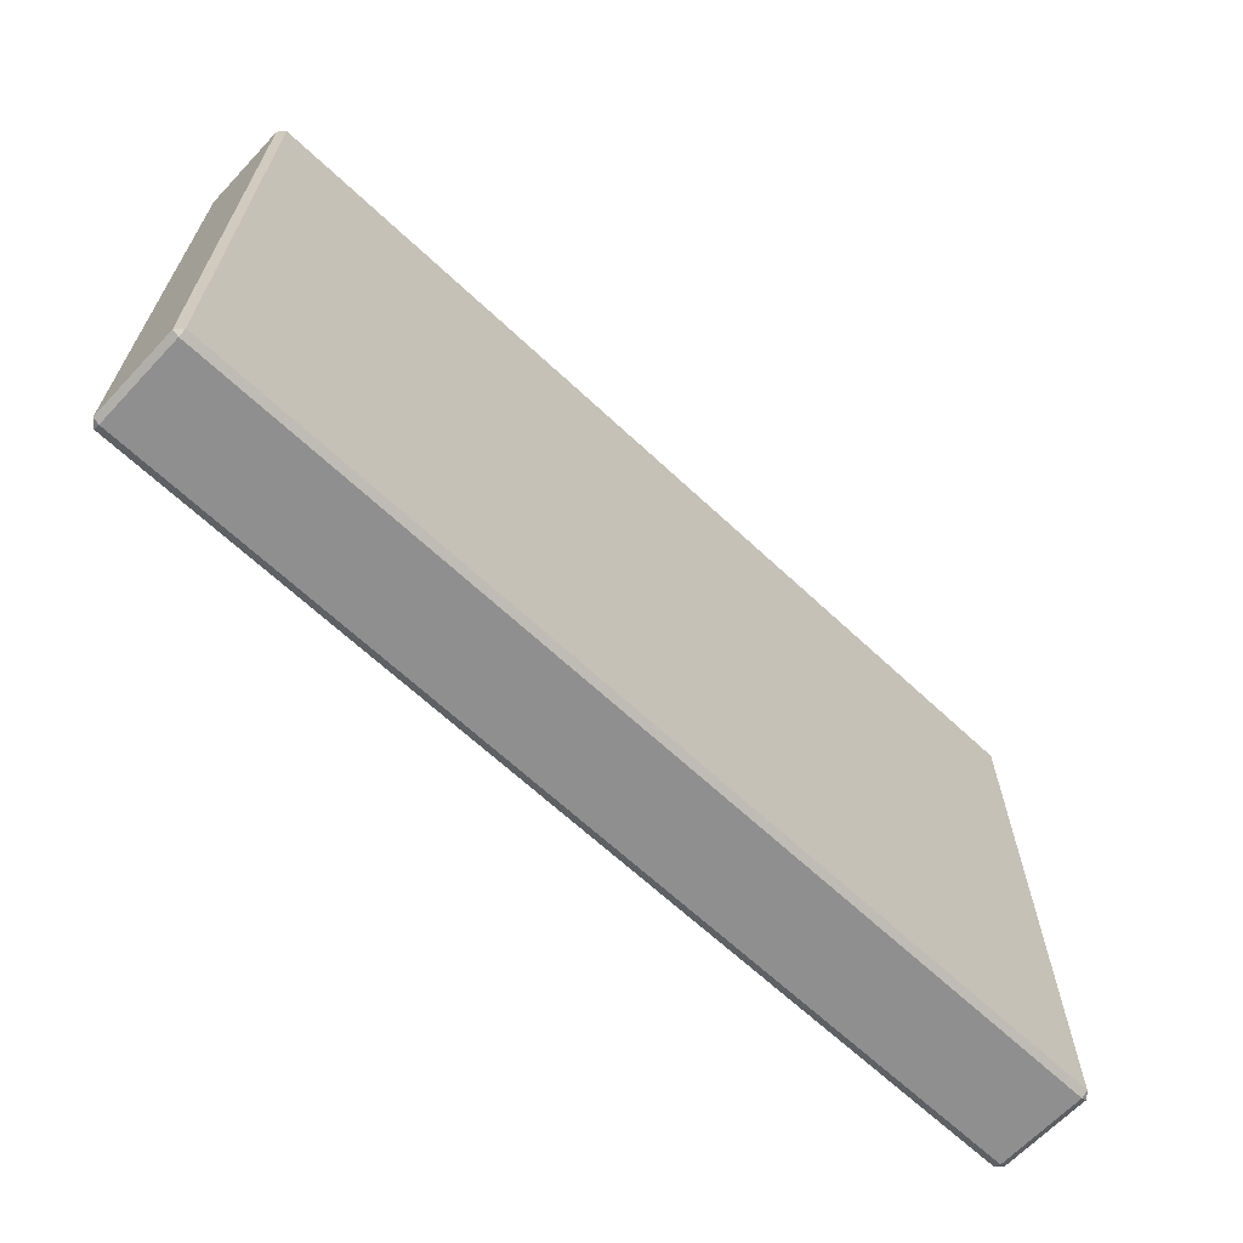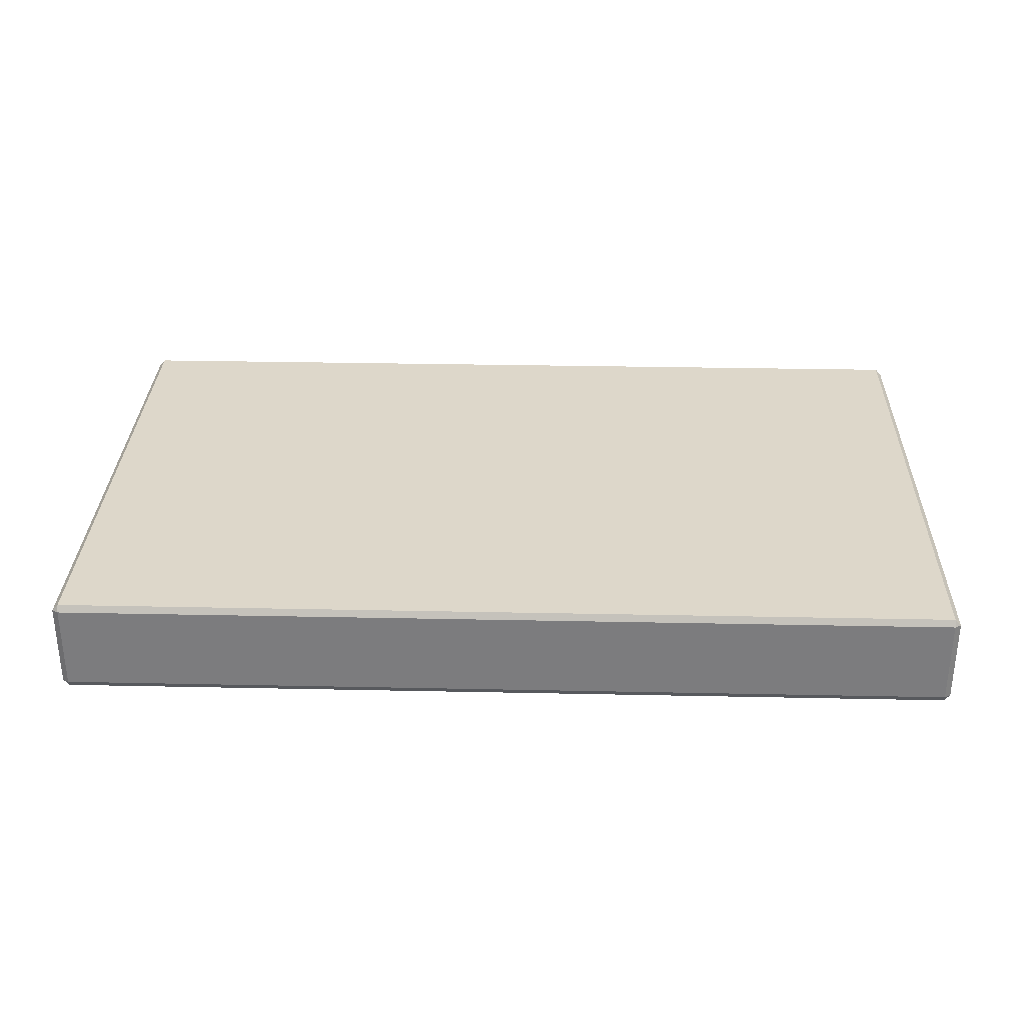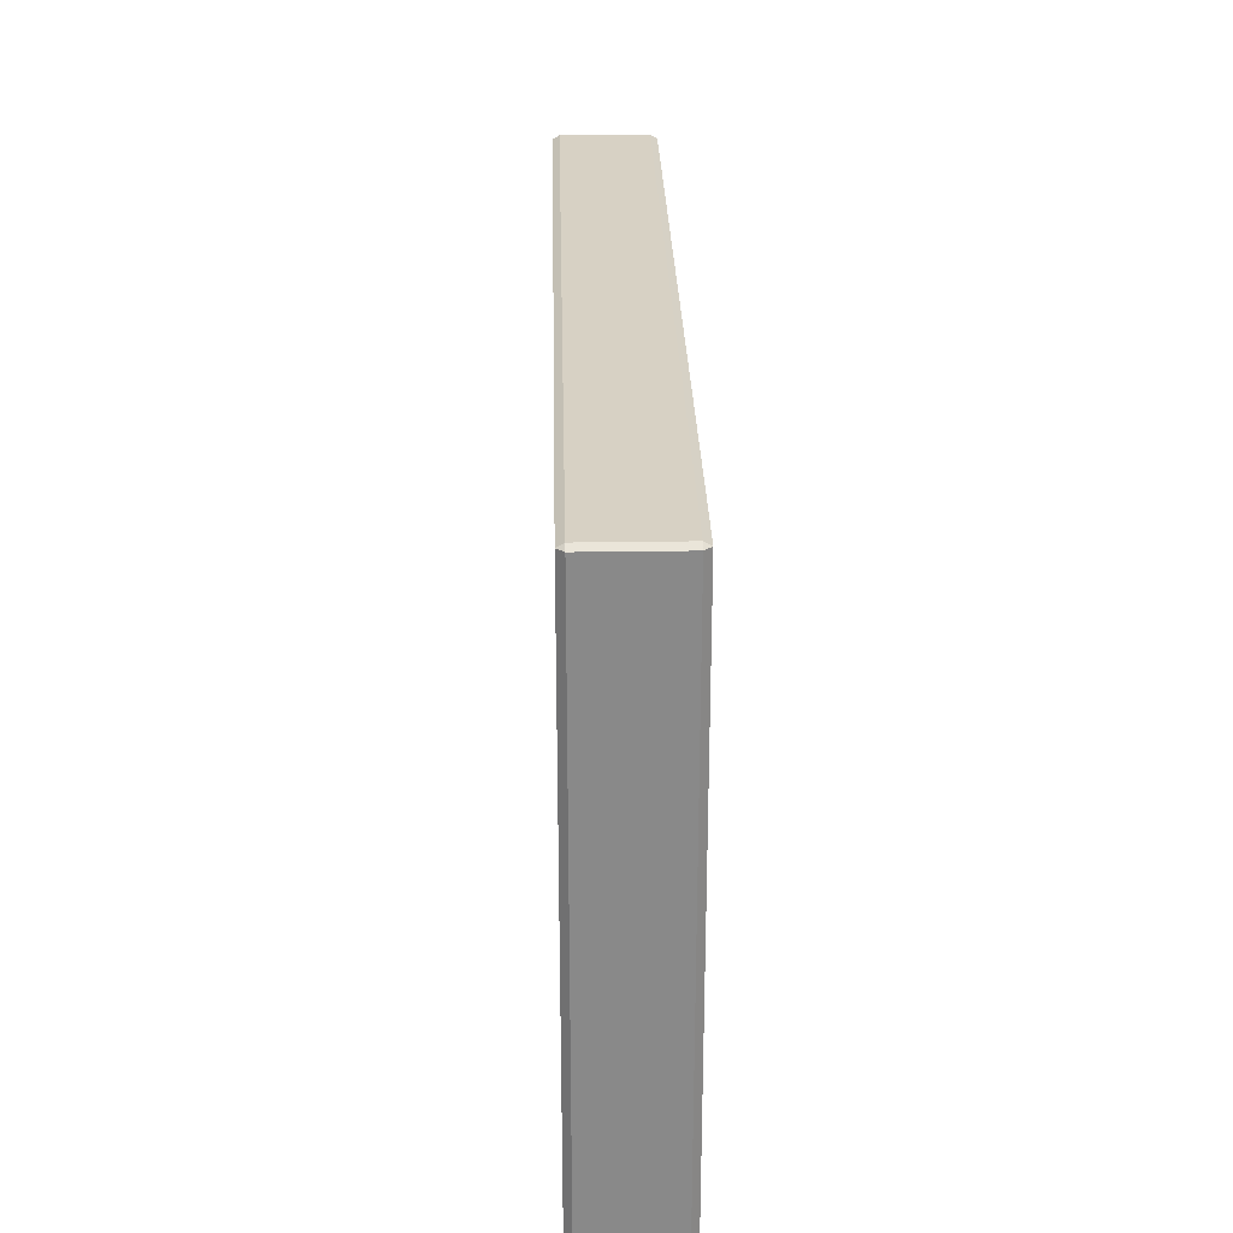
<metadata>
{"format":"obj","ext":"obj","renderer":"f3d","projection":"perspective","resolution":1024,"background":"white","views":[{"elev":-65.4,"azim":-43.3,"up":"+Z"},{"elev":30.9,"azim":1.7,"up":"+Y"},{"elev":27.1,"azim":88.6,"up":"+Z"}]}
</metadata>
<code>
g default
v -9.686 -0.4402 7.505
v -7.265 -0.4402 7.505
v -4.843 -0.4402 7.505
v -2.422 -0.4402 7.505
v 0 -0.4402 7.505
v 2.422 -0.4402 7.505
v 4.843 -0.4402 7.505
v 7.265 -0.4402 7.505
v 9.686 -0.4402 7.505
v -9.686 0.4402 7.505
v -7.265 0.4402 7.505
v -4.843 0.4402 7.505
v -2.422 0.4402 7.505
v 0 0.4402 7.505
v 2.422 0.4402 7.505
v 4.843 0.4402 7.505
v 7.265 0.4402 7.505
v 9.686 0.4402 7.505
v -9.686 1.321 6.004
v -7.265 1.321 6.004
v -4.843 1.321 6.004
v -2.422 1.321 6.004
v 0 1.321 6.004
v 2.422 1.321 6.004
v 4.843 1.321 6.004
v 7.265 1.321 6.004
v 9.686 1.321 6.004
v -9.686 1.321 4.503
v -7.265 1.321 4.503
v -4.843 1.321 4.503
v -2.422 1.321 4.503
v 0 1.321 4.503
v 2.422 1.321 4.503
v 4.843 1.321 4.503
v 7.265 1.321 4.503
v 9.686 1.321 4.503
v -9.686 1.321 3.002
v -7.265 1.321 3.002
v -4.843 1.321 3.002
v -2.422 1.321 3.002
v 0 1.321 3.002
v 2.422 1.321 3.002
v 4.843 1.321 3.002
v 7.265 1.321 3.002
v 9.686 1.321 3.002
v -9.686 1.321 1.501
v -7.265 1.321 1.501
v -4.843 1.321 1.501
v -2.422 1.321 1.501
v 0 1.321 1.501
v 2.422 1.321 1.501
v 4.843 1.321 1.501
v 7.265 1.321 1.501
v 9.686 1.321 1.501
v -9.686 1.321 0
v -7.265 1.321 0
v -4.843 1.321 0
v -2.422 1.321 0
v 0 1.321 0
v 2.422 1.321 0
v 4.843 1.321 0
v 7.265 1.321 0
v 9.686 1.321 0
v -9.686 1.321 -1.501
v -7.265 1.321 -1.501
v -4.843 1.321 -1.501
v -2.422 1.321 -1.501
v 0 1.321 -1.501
v 2.422 1.321 -1.501
v 4.843 1.321 -1.501
v 7.265 1.321 -1.501
v 9.686 1.321 -1.501
v -9.686 1.321 -3.002
v -7.265 1.321 -3.002
v -4.843 1.321 -3.002
v -2.422 1.321 -3.002
v 0 1.321 -3.002
v 2.422 1.321 -3.002
v 4.843 1.321 -3.002
v 7.265 1.321 -3.002
v 9.686 1.321 -3.002
v -9.686 1.321 -4.503
v -7.265 1.321 -4.503
v -4.843 1.321 -4.503
v -2.422 1.321 -4.503
v 0 1.321 -4.503
v 2.422 1.321 -4.503
v 4.843 1.321 -4.503
v 7.265 1.321 -4.503
v 9.686 1.321 -4.503
v -9.686 1.321 -6.004
v -7.265 1.321 -6.004
v -4.843 1.321 -6.004
v -2.422 1.321 -6.004
v 0 1.321 -6.004
v 2.422 1.321 -6.004
v 4.843 1.321 -6.004
v 7.265 1.321 -6.004
v 9.686 1.321 -6.004
v -9.686 0.4402 -7.505
v -7.265 0.4402 -7.505
v -4.843 0.4402 -7.505
v -2.422 0.4402 -7.505
v 0 0.4402 -7.505
v 2.422 0.4402 -7.505
v 4.843 0.4402 -7.505
v 7.265 0.4402 -7.505
v 9.686 0.4402 -7.505
v -9.686 -0.4402 -7.505
v -7.265 -0.4402 -7.505
v -4.843 -0.4402 -7.505
v -2.422 -0.4402 -7.505
v 0 -0.4402 -7.505
v 2.422 -0.4402 -7.505
v 4.843 -0.4402 -7.505
v 7.265 -0.4402 -7.505
v 9.686 -0.4402 -7.505
v -9.686 -1.321 -6.004
v -7.265 -1.321 -6.004
v -4.843 -1.321 -6.004
v -2.422 -1.321 -6.004
v 0 -1.321 -6.004
v 2.422 -1.321 -6.004
v 4.843 -1.321 -6.004
v 7.265 -1.321 -6.004
v 9.686 -1.321 -6.004
v -9.686 -1.321 -4.503
v -7.265 -1.321 -4.503
v -4.843 -1.321 -4.503
v -2.422 -1.321 -4.503
v 0 -1.321 -4.503
v 2.422 -1.321 -4.503
v 4.843 -1.321 -4.503
v 7.265 -1.321 -4.503
v 9.686 -1.321 -4.503
v -9.686 -1.321 -3.002
v -7.265 -1.321 -3.002
v -4.843 -1.321 -3.002
v -2.422 -1.321 -3.002
v 0 -1.321 -3.002
v 2.422 -1.321 -3.002
v 4.843 -1.321 -3.002
v 7.265 -1.321 -3.002
v 9.686 -1.321 -3.002
v -9.686 -1.321 -1.501
v -7.265 -1.321 -1.501
v -4.843 -1.321 -1.501
v -2.422 -1.321 -1.501
v 0 -1.321 -1.501
v 2.422 -1.321 -1.501
v 4.843 -1.321 -1.501
v 7.265 -1.321 -1.501
v 9.686 -1.321 -1.501
v -9.686 -1.321 0
v -7.265 -1.321 0
v -4.843 -1.321 0
v -2.422 -1.321 0
v 0 -1.321 0
v 2.422 -1.321 0
v 4.843 -1.321 0
v 7.265 -1.321 0
v 9.686 -1.321 0
v -9.686 -1.321 1.501
v -7.265 -1.321 1.501
v -4.843 -1.321 1.501
v -2.422 -1.321 1.501
v 0 -1.321 1.501
v 2.422 -1.321 1.501
v 4.843 -1.321 1.501
v 7.265 -1.321 1.501
v 9.686 -1.321 1.501
v -9.686 -1.321 3.002
v -7.265 -1.321 3.002
v -4.843 -1.321 3.002
v -2.422 -1.321 3.002
v 0 -1.321 3.002
v 2.422 -1.321 3.002
v 4.843 -1.321 3.002
v 7.265 -1.321 3.002
v 9.686 -1.321 3.002
v -9.686 -1.321 4.503
v -7.265 -1.321 4.503
v -4.843 -1.321 4.503
v -2.422 -1.321 4.503
v 0 -1.321 4.503
v 2.422 -1.321 4.503
v 4.843 -1.321 4.503
v 7.265 -1.321 4.503
v 9.686 -1.321 4.503
v -9.686 -1.321 6.004
v -7.265 -1.321 6.004
v -4.843 -1.321 6.004
v -2.422 -1.321 6.004
v 0 -1.321 6.004
v 2.422 -1.321 6.004
v 4.843 -1.321 6.004
v 7.265 -1.321 6.004
v 9.686 -1.321 6.004
v 12.11 -0.4402 -6.004
v 12.11 -0.4402 -4.503
v 12.11 -0.4402 -3.002
v 12.11 -0.4402 -1.501
v 12.11 -0.4402 0
v 12.11 -0.4402 1.501
v 12.11 -0.4402 3.002
v 12.11 -0.4402 4.503
v 12.11 -0.4402 6.004
v 12.11 0.4402 -6.004
v 12.11 0.4402 -4.503
v 12.11 0.4402 -3.002
v 12.11 0.4402 -1.501
v 12.11 0.4402 0
v 12.11 0.4402 1.501
v 12.11 0.4402 3.002
v 12.11 0.4402 4.503
v 12.11 0.4402 6.004
v -12.11 -0.4402 -6.004
v -12.11 -0.4402 -4.503
v -12.11 -0.4402 -3.002
v -12.11 -0.4402 -1.501
v -12.11 -0.4402 0
v -12.11 -0.4402 1.501
v -12.11 -0.4402 3.002
v -12.11 -0.4402 4.503
v -12.11 -0.4402 6.004
v -12.11 0.4402 -6.004
v -12.11 0.4402 -4.503
v -12.11 0.4402 -3.002
v -12.11 0.4402 -1.501
v -12.11 0.4402 0
v -12.11 0.4402 1.501
v -12.11 0.4402 3.002
v -12.11 0.4402 4.503
v -12.11 0.4402 6.004
v -11.95 -1.321 7.405
v -11.95 -1.144 7.505
v -12.11 -1.144 7.405
v -9.686 -1.144 7.505
v -9.686 -1.321 7.405
v -7.265 -1.144 7.505
v -7.265 -1.321 7.405
v -4.843 -1.144 7.505
v -4.843 -1.321 7.405
v -2.422 -1.144 7.505
v -2.422 -1.321 7.405
v 0 -1.144 7.505
v 0 -1.321 7.405
v 2.422 -1.144 7.505
v 2.422 -1.321 7.405
v 4.843 -1.144 7.505
v 4.843 -1.321 7.405
v 7.265 -1.144 7.505
v 7.265 -1.321 7.405
v 9.686 -1.144 7.505
v 9.686 -1.321 7.405
v 12.11 -1.144 7.405
v 11.95 -1.144 7.505
v 11.95 -1.321 7.405
v -12.11 1.144 7.405
v -11.95 1.144 7.505
v -11.95 1.321 7.405
v -9.686 1.144 7.505
v -9.686 1.321 7.405
v -7.265 1.144 7.505
v -7.265 1.321 7.405
v -4.843 1.144 7.505
v -4.843 1.321 7.405
v -2.422 1.144 7.505
v -2.422 1.321 7.405
v 0 1.144 7.505
v 0 1.321 7.405
v 2.422 1.144 7.505
v 2.422 1.321 7.405
v 4.843 1.144 7.505
v 4.843 1.321 7.405
v 7.265 1.144 7.505
v 7.265 1.321 7.405
v 9.686 1.144 7.505
v 9.686 1.321 7.405
v 11.95 1.321 7.405
v 11.95 1.144 7.505
v 12.11 1.144 7.405
v -12.11 1.144 -7.405
v -11.95 1.321 -7.405
v -11.95 1.144 -7.505
v -9.686 1.321 -7.405
v -9.686 1.144 -7.505
v -7.265 1.321 -7.405
v -7.265 1.144 -7.505
v -4.843 1.321 -7.405
v -4.843 1.144 -7.505
v -2.422 1.321 -7.405
v -2.422 1.144 -7.505
v 0 1.321 -7.405
v 0 1.144 -7.505
v 2.422 1.321 -7.405
v 2.422 1.144 -7.505
v 4.843 1.321 -7.405
v 4.843 1.144 -7.505
v 7.265 1.321 -7.405
v 7.265 1.144 -7.505
v 9.686 1.321 -7.405
v 9.686 1.144 -7.505
v 11.95 1.144 -7.505
v 11.95 1.321 -7.405
v 12.11 1.144 -7.405
v -12.11 -1.144 -7.405
v -11.95 -1.144 -7.505
v -11.95 -1.321 -7.405
v -9.686 -1.144 -7.505
v -9.686 -1.321 -7.405
v -7.265 -1.144 -7.505
v -7.265 -1.321 -7.405
v -4.843 -1.144 -7.505
v -4.843 -1.321 -7.405
v -2.422 -1.144 -7.505
v -2.422 -1.321 -7.405
v 0 -1.144 -7.505
v 0 -1.321 -7.405
v 2.422 -1.144 -7.505
v 2.422 -1.321 -7.405
v 4.843 -1.144 -7.505
v 4.843 -1.321 -7.405
v 7.265 -1.144 -7.505
v 7.265 -1.321 -7.405
v 9.686 -1.144 -7.505
v 9.686 -1.321 -7.405
v 11.95 -1.321 -7.405
v 11.95 -1.144 -7.505
v 12.11 -1.144 -7.405
v -11.95 -0.4402 7.505
v -12.11 -0.4402 7.405
v 11.95 -0.4402 7.505
v 12.11 -0.4402 7.405
v -11.95 0.4402 7.505
v -12.11 0.4402 7.405
v 11.95 0.4402 7.505
v 12.11 0.4402 7.405
v -11.95 1.321 6.004
v -12.11 1.144 6.004
v 11.95 1.321 6.004
v 12.11 1.144 6.004
v -11.95 1.321 4.503
v -12.11 1.144 4.503
v 11.95 1.321 4.503
v 12.11 1.144 4.503
v -11.95 1.321 3.002
v -12.11 1.144 3.002
v 11.95 1.321 3.002
v 12.11 1.144 3.002
v -11.95 1.321 1.501
v -12.11 1.144 1.501
v 11.95 1.321 1.501
v 12.11 1.144 1.501
v -11.95 1.321 0
v -12.11 1.144 0
v 11.95 1.321 0
v 12.11 1.144 0
v -11.95 1.321 -1.501
v -12.11 1.144 -1.501
v 11.95 1.321 -1.501
v 12.11 1.144 -1.501
v -11.95 1.321 -3.002
v -12.11 1.144 -3.002
v 11.95 1.321 -3.002
v 12.11 1.144 -3.002
v -11.95 1.321 -4.503
v -12.11 1.144 -4.503
v 11.95 1.321 -4.503
v 12.11 1.144 -4.503
v -11.95 1.321 -6.004
v -12.11 1.144 -6.004
v 11.95 1.321 -6.004
v 12.11 1.144 -6.004
v -11.95 0.4402 -7.505
v -12.11 0.4402 -7.405
v 11.95 0.4402 -7.505
v 12.11 0.4402 -7.405
v -11.95 -0.4402 -7.505
v -12.11 -0.4402 -7.405
v 11.95 -0.4402 -7.505
v 12.11 -0.4402 -7.405
v -11.95 -1.321 -6.004
v -12.11 -1.144 -6.004
v 11.95 -1.321 -6.004
v 12.11 -1.144 -6.004
v -11.95 -1.321 -4.503
v -12.11 -1.144 -4.503
v 11.95 -1.321 -4.503
v 12.11 -1.144 -4.503
v -11.95 -1.321 -3.002
v -12.11 -1.144 -3.002
v 11.95 -1.321 -3.002
v 12.11 -1.144 -3.002
v -11.95 -1.321 -1.501
v -12.11 -1.144 -1.501
v 11.95 -1.321 -1.501
v 12.11 -1.144 -1.501
v -11.95 -1.321 0
v -12.11 -1.144 0
v 11.95 -1.321 0
v 12.11 -1.144 0
v -11.95 -1.321 1.501
v -12.11 -1.144 1.501
v 11.95 -1.321 1.501
v 12.11 -1.144 1.501
v -11.95 -1.321 3.002
v -12.11 -1.144 3.002
v 11.95 -1.321 3.002
v 12.11 -1.144 3.002
v -11.95 -1.321 4.503
v -12.11 -1.144 4.503
v 11.95 -1.321 4.503
v 12.11 -1.144 4.503
v -11.95 -1.321 6.004
v -12.11 -1.144 6.004
v 11.95 -1.321 6.004
v 12.11 -1.144 6.004
g pCube2
f 1 2 11 10
f 2 3 12 11
f 3 4 13 12
f 4 5 14 13
f 5 6 15 14
f 6 7 16 15
f 7 8 17 16
f 8 9 18 17
f 19 20 29 28
f 20 21 30 29
f 21 22 31 30
f 22 23 32 31
f 23 24 33 32
f 24 25 34 33
f 25 26 35 34
f 26 27 36 35
f 28 29 38 37
f 29 30 39 38
f 30 31 40 39
f 31 32 41 40
f 32 33 42 41
f 33 34 43 42
f 34 35 44 43
f 35 36 45 44
f 37 38 47 46
f 38 39 48 47
f 39 40 49 48
f 40 41 50 49
f 41 42 51 50
f 42 43 52 51
f 43 44 53 52
f 44 45 54 53
f 46 47 56 55
f 47 48 57 56
f 48 49 58 57
f 49 50 59 58
f 50 51 60 59
f 51 52 61 60
f 52 53 62 61
f 53 54 63 62
f 55 56 65 64
f 56 57 66 65
f 57 58 67 66
f 58 59 68 67
f 59 60 69 68
f 60 61 70 69
f 61 62 71 70
f 62 63 72 71
f 64 65 74 73
f 65 66 75 74
f 66 67 76 75
f 67 68 77 76
f 68 69 78 77
f 69 70 79 78
f 70 71 80 79
f 71 72 81 80
f 73 74 83 82
f 74 75 84 83
f 75 76 85 84
f 76 77 86 85
f 77 78 87 86
f 78 79 88 87
f 79 80 89 88
f 80 81 90 89
f 82 83 92 91
f 83 84 93 92
f 84 85 94 93
f 85 86 95 94
f 86 87 96 95
f 87 88 97 96
f 88 89 98 97
f 89 90 99 98
f 100 101 110 109
f 101 102 111 110
f 102 103 112 111
f 103 104 113 112
f 104 105 114 113
f 105 106 115 114
f 106 107 116 115
f 107 108 117 116
f 118 119 128 127
f 119 120 129 128
f 120 121 130 129
f 121 122 131 130
f 122 123 132 131
f 123 124 133 132
f 124 125 134 133
f 125 126 135 134
f 127 128 137 136
f 128 129 138 137
f 129 130 139 138
f 130 131 140 139
f 131 132 141 140
f 132 133 142 141
f 133 134 143 142
f 134 135 144 143
f 136 137 146 145
f 137 138 147 146
f 138 139 148 147
f 139 140 149 148
f 140 141 150 149
f 141 142 151 150
f 142 143 152 151
f 143 144 153 152
f 145 146 155 154
f 146 147 156 155
f 147 148 157 156
f 148 149 158 157
f 149 150 159 158
f 150 151 160 159
f 151 152 161 160
f 152 153 162 161
f 154 155 164 163
f 155 156 165 164
f 156 157 166 165
f 157 158 167 166
f 158 159 168 167
f 159 160 169 168
f 160 161 170 169
f 161 162 171 170
f 163 164 173 172
f 164 165 174 173
f 165 166 175 174
f 166 167 176 175
f 167 168 177 176
f 168 169 178 177
f 169 170 179 178
f 170 171 180 179
f 172 173 182 181
f 173 174 183 182
f 174 175 184 183
f 175 176 185 184
f 176 177 186 185
f 177 178 187 186
f 178 179 188 187
f 179 180 189 188
f 181 182 191 190
f 182 183 192 191
f 183 184 193 192
f 184 185 194 193
f 185 186 195 194
f 186 187 196 195
f 187 188 197 196
f 188 189 198 197
f 200 199 208 209
f 201 200 209 210
f 202 201 210 211
f 203 202 211 212
f 204 203 212 213
f 205 204 213 214
f 206 205 214 215
f 207 206 215 216
f 217 218 227 226
f 218 219 228 227
f 219 220 229 228
f 220 221 230 229
f 221 222 231 230
f 222 223 232 231
f 223 224 233 232
f 224 225 234 233
f 235 237 416 415
f 236 235 239 238
f 237 236 331 332
f 238 239 241 240
f 240 241 243 242
f 242 243 245 244
f 244 245 247 246
f 246 247 249 248
f 248 249 251 250
f 250 251 253 252
f 252 253 255 254
f 254 255 258 257
f 256 258 417 418
f 257 256 334 333
f 259 261 339 340
f 260 259 336 335
f 261 260 262 263
f 263 262 264 265
f 265 264 266 267
f 267 266 268 269
f 269 268 270 271
f 271 270 272 273
f 273 272 274 275
f 275 274 276 277
f 277 276 278 279
f 279 278 281 280
f 280 282 342 341
f 282 281 337 338
f 283 285 375 376
f 284 283 372 371
f 285 284 286 287
f 287 286 288 289
f 289 288 290 291
f 291 290 292 293
f 293 292 294 295
f 295 294 296 297
f 297 296 298 299
f 299 298 300 301
f 301 300 302 303
f 303 302 305 304
f 304 306 378 377
f 306 305 373 374
f 307 309 383 384
f 308 307 380 379
f 309 308 310 311
f 311 310 312 313
f 313 312 314 315
f 315 314 316 317
f 317 316 318 319
f 319 318 320 321
f 321 320 322 323
f 323 322 324 325
f 325 324 326 327
f 327 326 329 328
f 328 330 386 385
f 330 329 381 382
f 332 331 335 336
f 333 334 338 337
f 340 339 343 344
f 341 342 346 345
f 344 343 347 348
f 345 346 350 349
f 348 347 351 352
f 349 350 354 353
f 352 351 355 356
f 353 354 358 357
f 356 355 359 360
f 357 358 362 361
f 360 359 363 364
f 361 362 366 365
f 364 363 367 368
f 365 366 370 369
f 368 367 371 372
f 369 370 374 373
f 376 375 379 380
f 377 378 382 381
f 384 383 387 388
f 385 386 390 389
f 388 387 391 392
f 389 390 394 393
f 392 391 395 396
f 393 394 398 397
f 396 395 399 400
f 397 398 402 401
f 400 399 403 404
f 401 402 406 405
f 404 403 407 408
f 405 406 410 409
f 408 407 411 412
f 409 410 414 413
f 412 411 415 416
f 413 414 418 417
f 236 238 1 331
f 238 240 2 1
f 240 242 3 2
f 242 244 4 3
f 244 246 5 4
f 246 248 6 5
f 248 250 7 6
f 250 252 8 7
f 252 254 9 8
f 254 257 333 9
f 331 1 10 335
f 9 333 337 18
f 335 10 262 260
f 10 11 264 262
f 11 12 266 264
f 12 13 268 266
f 13 14 270 268
f 14 15 272 270
f 15 16 274 272
f 16 17 276 274
f 17 18 278 276
f 18 337 281 278
f 261 263 19 339
f 263 265 20 19
f 265 267 21 20
f 267 269 22 21
f 269 271 23 22
f 271 273 24 23
f 273 275 25 24
f 275 277 26 25
f 277 279 27 26
f 279 280 341 27
f 339 19 28 343
f 27 341 345 36
f 343 28 37 347
f 36 345 349 45
f 347 37 46 351
f 45 349 353 54
f 351 46 55 355
f 54 353 357 63
f 355 55 64 359
f 63 357 361 72
f 359 64 73 363
f 72 361 365 81
f 363 73 82 367
f 81 365 369 90
f 367 82 91 371
f 90 369 373 99
f 371 91 286 284
f 91 92 288 286
f 92 93 290 288
f 93 94 292 290
f 94 95 294 292
f 95 96 296 294
f 96 97 298 296
f 97 98 300 298
f 98 99 302 300
f 99 373 305 302
f 285 287 100 375
f 287 289 101 100
f 289 291 102 101
f 291 293 103 102
f 293 295 104 103
f 295 297 105 104
f 297 299 106 105
f 299 301 107 106
f 301 303 108 107
f 303 304 377 108
f 375 100 109 379
f 108 377 381 117
f 379 109 310 308
f 109 110 312 310
f 110 111 314 312
f 111 112 316 314
f 112 113 318 316
f 113 114 320 318
f 114 115 322 320
f 115 116 324 322
f 116 117 326 324
f 117 381 329 326
f 309 311 118 383
f 311 313 119 118
f 313 315 120 119
f 315 317 121 120
f 317 319 122 121
f 319 321 123 122
f 321 323 124 123
f 323 325 125 124
f 325 327 126 125
f 327 328 385 126
f 383 118 127 387
f 126 385 389 135
f 387 127 136 391
f 135 389 393 144
f 391 136 145 395
f 144 393 397 153
f 395 145 154 399
f 153 397 401 162
f 399 154 163 403
f 162 401 405 171
f 403 163 172 407
f 171 405 409 180
f 407 172 181 411
f 180 409 413 189
f 411 181 190 415
f 189 413 417 198
f 415 190 239 235
f 190 191 241 239
f 191 192 243 241
f 192 193 245 243
f 193 194 247 245
f 194 195 249 247
f 195 196 251 249
f 196 197 253 251
f 197 198 255 253
f 198 417 258 255
f 386 330 382 199
f 390 386 199 200
f 394 390 200 201
f 398 394 201 202
f 402 398 202 203
f 406 402 203 204
f 410 406 204 205
f 414 410 205 206
f 418 414 206 207
f 256 418 207 334
f 199 382 378 208
f 334 207 216 338
f 208 378 306 374
f 209 208 374 370
f 210 209 370 366
f 211 210 366 362
f 212 211 362 358
f 213 212 358 354
f 214 213 354 350
f 215 214 350 346
f 216 215 346 342
f 338 216 342 282
f 307 384 217 380
f 384 388 218 217
f 388 392 219 218
f 392 396 220 219
f 396 400 221 220
f 400 404 222 221
f 404 408 223 222
f 408 412 224 223
f 412 416 225 224
f 416 237 332 225
f 380 217 226 376
f 225 332 336 234
f 376 226 372 283
f 226 227 368 372
f 227 228 364 368
f 228 229 360 364
f 229 230 356 360
f 230 231 352 356
f 231 232 348 352
f 232 233 344 348
f 233 234 340 344
f 234 336 259 340
f 235 236 237
f 256 257 258
f 259 260 261
f 280 281 282
f 283 284 285
f 304 305 306
f 307 308 309
f 328 329 330

</code>
